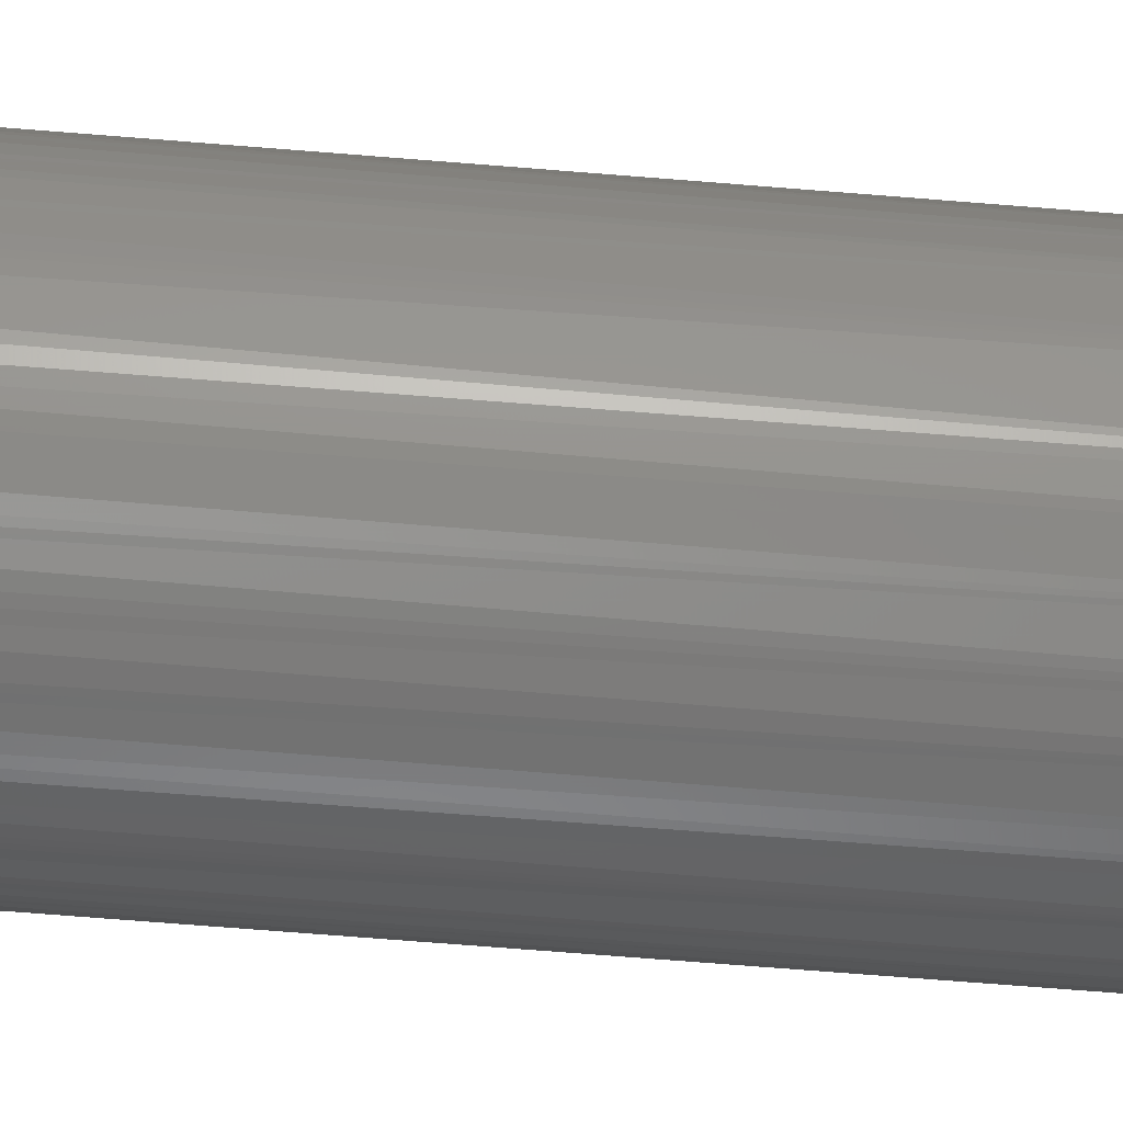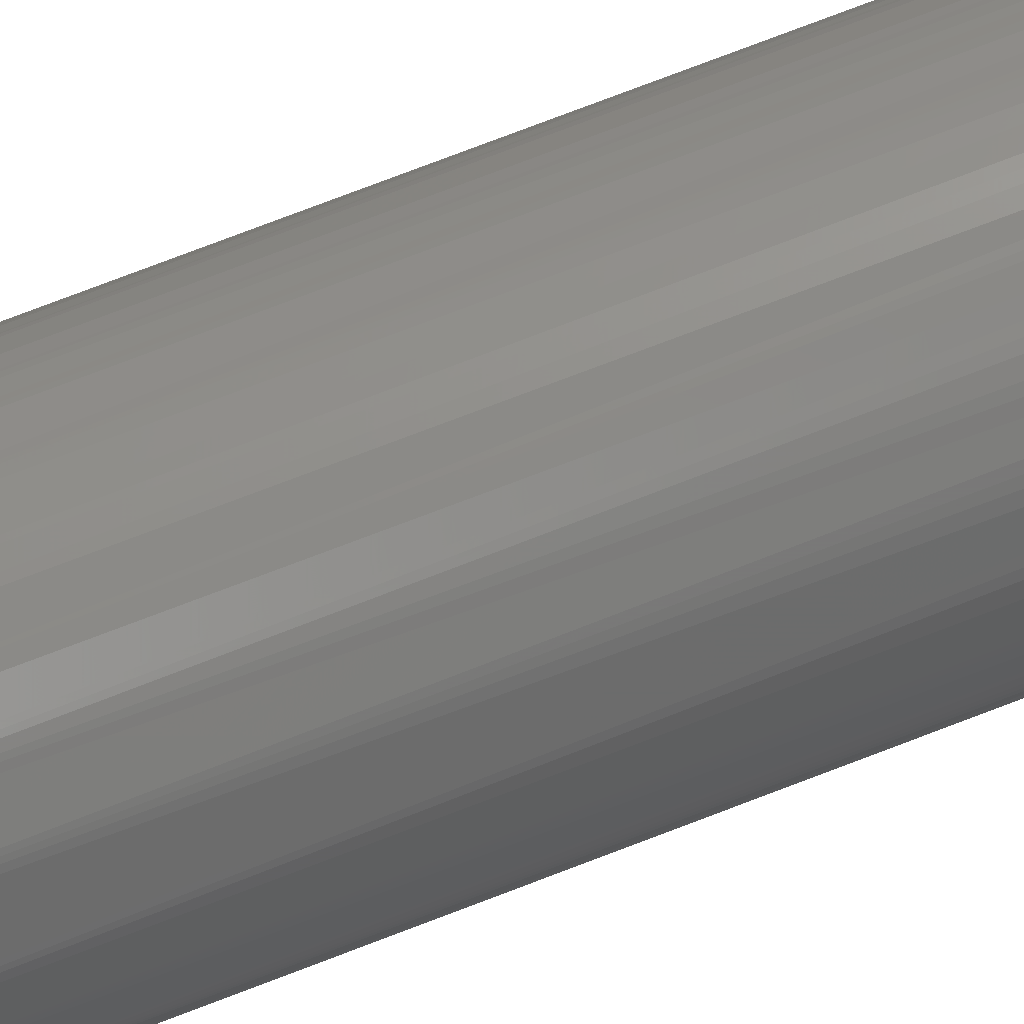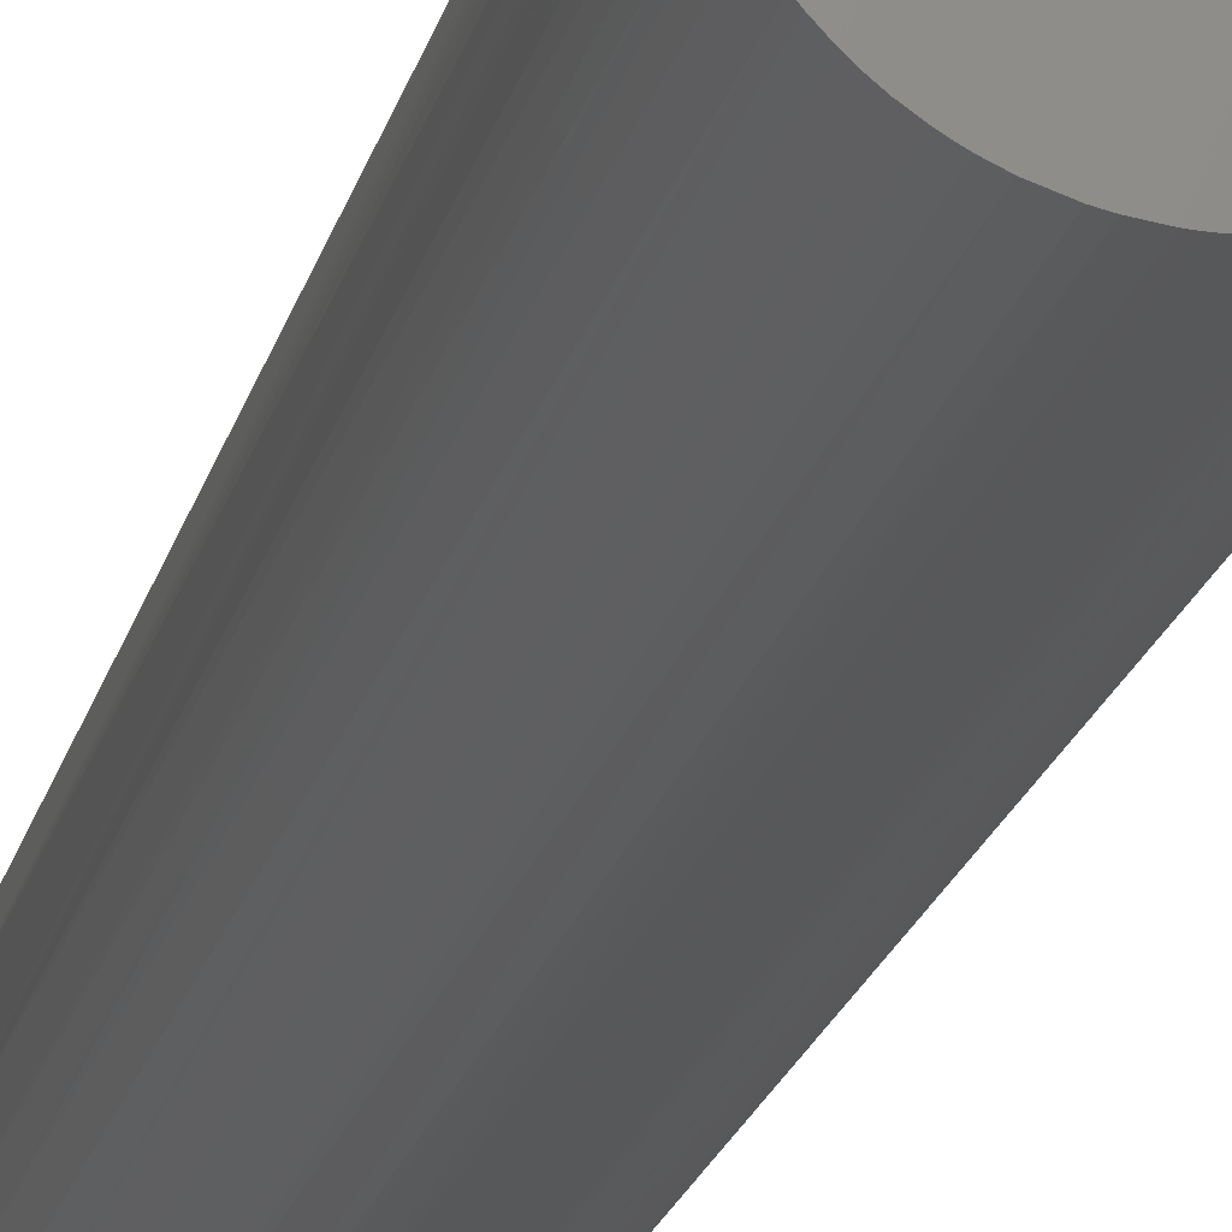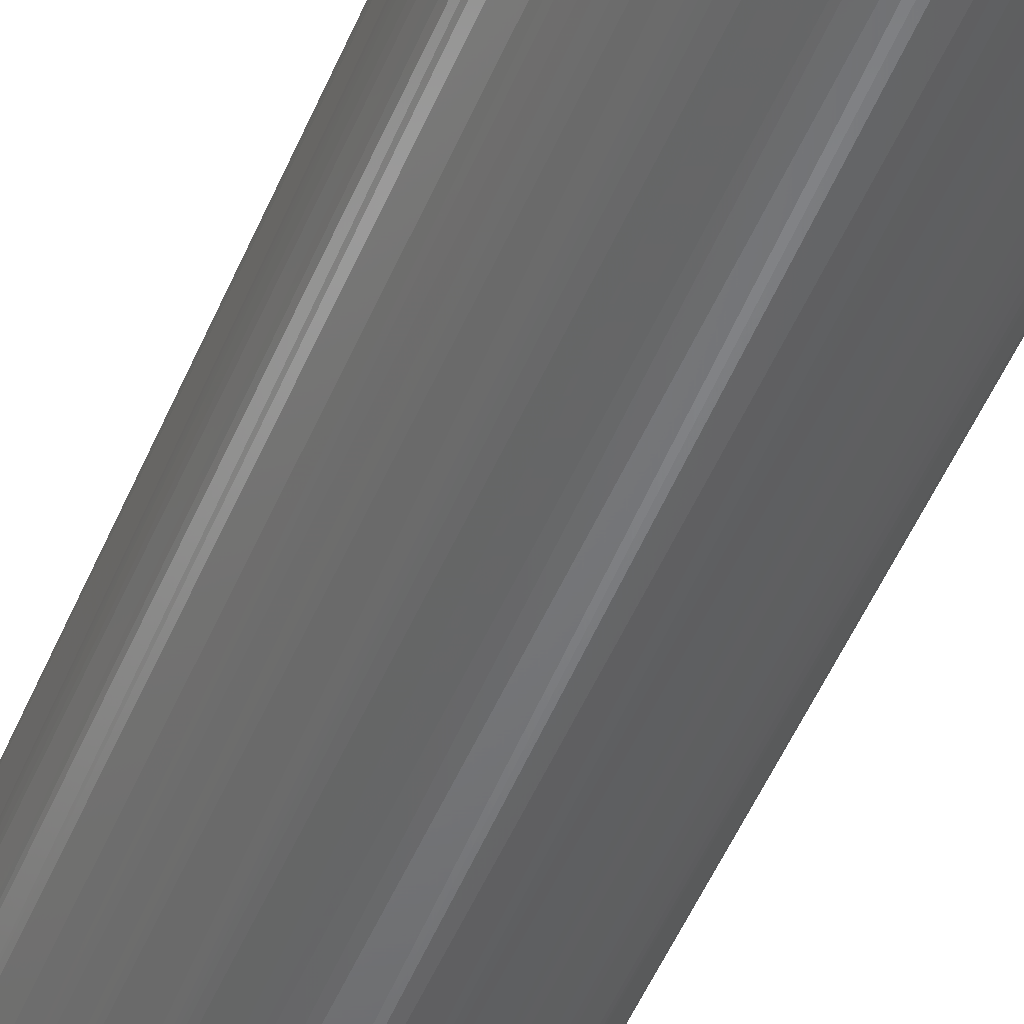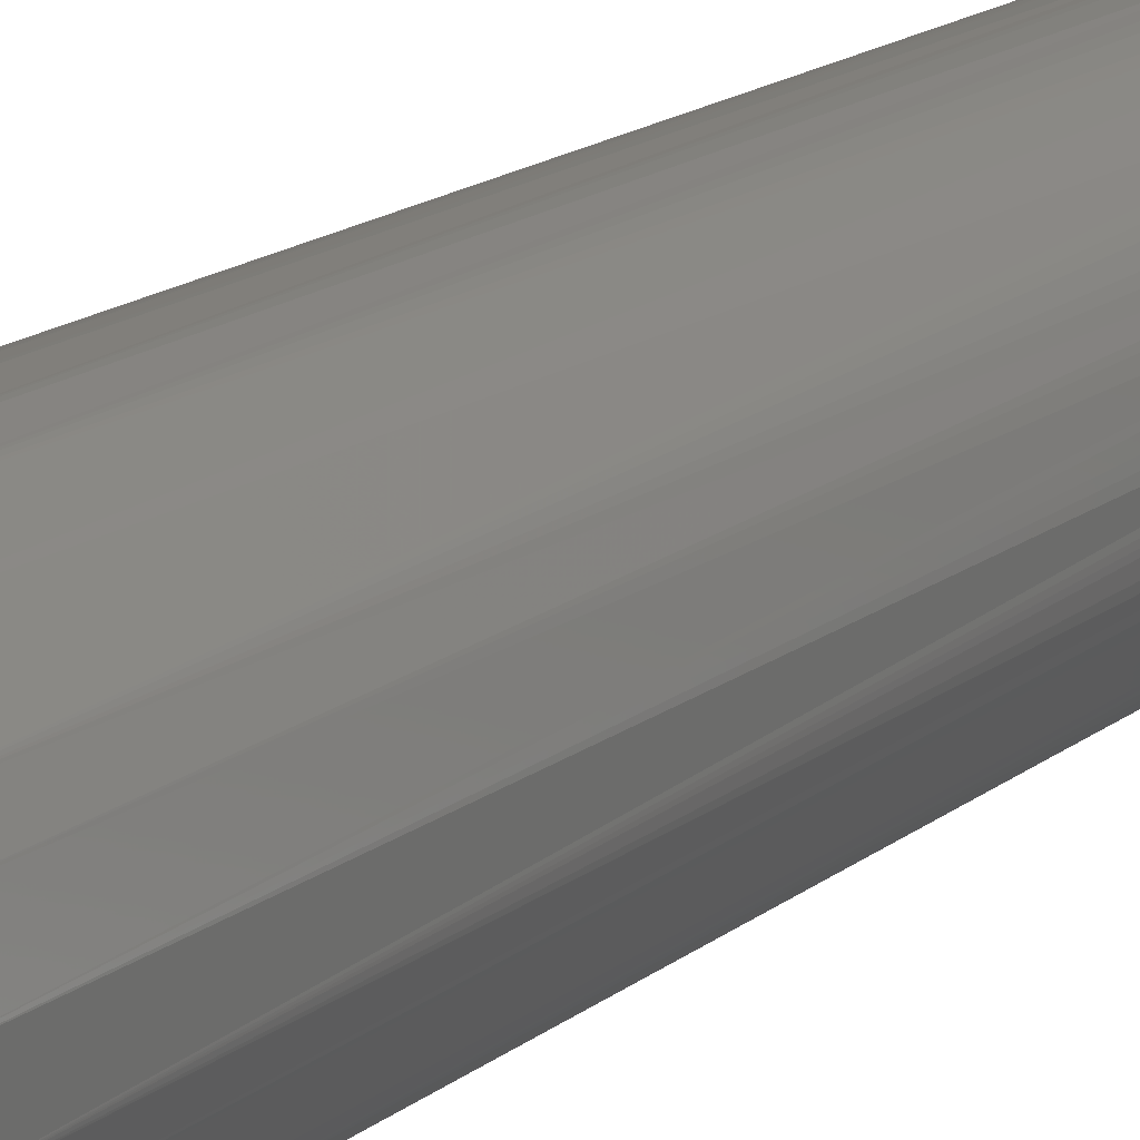
<metadata>
{"format":"stl","ext":"stl","renderer":"f3d","projection":"perspective","resolution":1024,"background":"white","views":[{"elev":-64.1,"azim":-94.8,"up":"+Y"},{"elev":78.2,"azim":69.2,"up":"+Y"},{"elev":-19.4,"azim":167.5,"up":"+Y"},{"elev":-50.3,"azim":157.8,"up":"+Y"},{"elev":13.3,"azim":27.7,"up":"+Y"}]}
</metadata>
<code>
# stl→obj: 234 verts, 464 faces
v 0.0383 0.03214 -0.009454
v 0.02309 -0.04435 -0.009454
v 0.03611 0.03457 -0.009454
v 0.02777 0.04156 -0.009454
v 0.03044 0.03967 -0.009454
v 0.03378 0.03686 -0.009454
v 0.025 0.0433 -0.009454
v 0.009752 0.04903 -0.009454
v 0.006526 0.04957 -0.009454
v 0.01294 0.0483 -0.009454
v 0.04532 0.02113 -0.009454
v 0.0433 0.025 -0.009454
v 0.04619 0.01913 -0.009454
v 0.02113 0.04532 -0.009454
v 0.04156 0.02777 -0.009454
v 0.0483 0.01294 -0.009454
v 0.04769 0.01503 -0.009454
v 0.04924 0.008682 -0.009454
v 0.04969 0.005442 -0.009454
v 0.04995 0.002181 -0.009454
v -0.01294 0.0483 -0.009454
v -0.009752 0.04903 -0.009454
v 0.01812 0.04659 -0.009454
v -0.002181 0.04995 -0.009454
v 0 0.05 -0.009454
v -0.004358 0.04981 -0.009454
v -0.02309 0.04435 -0.009454
v -0.01913 0.04619 -0.009454
v -0.03044 0.03967 -0.009454
v -0.03296 0.03758 -0.009454
v -0.025 0.0433 -0.009454
v -0.02686 0.04217 -0.009454
v -0.03535 0.03535 -0.009454
v -0.0433 0.025 -0.009454
v -0.03967 0.03044 -0.009454
v -0.0383 0.03214 -0.009454
v -0.04532 0.02113 -0.009454
v -0.0483 0.01294 -0.009454
v -0.04903 0.009752 -0.009454
v -0.04619 0.01913 -0.009454
v -0.04957 0.006526 -0.009454
v -0.04769 0.01503 -0.009454
v 0.0483 -0.01294 -0.009454
v 0.04903 -0.009752 -0.009454
v 0.04734 -0.01607 -0.009454
v 0.04981 -0.004358 -0.009454
v 0.04995 -0.002181 -0.009454
v 0.05 0 -0.009454
v 0.03967 -0.03044 -0.009454
v 0.0433 -0.025 -0.009454
v 0.0383 -0.03214 -0.009454
v -0.03686 -0.03378 -0.009454
v -0.03378 -0.03686 -0.009454
v -0.03967 -0.03044 -0.009454
v -0.01913 -0.04619 -0.009454
v -0.02113 -0.04532 -0.009454
v -0.025 -0.0433 -0.009454
v -0.03044 -0.03967 -0.009454
v 0 -0.05 -0.009454
v -0.006526 -0.04957 -0.009454
v -0.009752 -0.04903 -0.009454
v -0.0171 -0.04698 -0.009454
v -0.01294 -0.0483 -0.009454
v 0.04619 -0.01913 -0.009454
v 0.03535 -0.03535 -0.009454
v 0.02686 -0.04217 -0.009454
v 0.04532 -0.02113 -0.009454
v 0.025 -0.0433 -0.009454
v -0.04619 -0.01913 -0.009454
v -0.04769 -0.01503 -0.009454
v -0.0483 -0.01294 -0.009454
v -0.04532 -0.02113 -0.009454
v -0.04156 -0.02777 -0.009454
v -0.0433 -0.025 -0.009454
v -0.04995 -0.002181 -0.009454
v -0.05 0 -0.009454
v -0.04969 -0.005442 -0.009454
v 0.004358 -0.04981 -0.009454
v 0.009752 -0.04903 -0.009454
v 0.01294 -0.0483 -0.009454
v 0.01913 -0.04619 -0.009454
v 0.002181 -0.04995 -0.009454
v 0.03044 -0.03967 -0.009454
v 0.03296 -0.03758 -0.009454
v 0.04121 0.02261 -0.007454
v 0.04691 0.003074 -0.007454
v 0.04344 0.01799 -0.007454
v 0.04702 0 -0.007454
v 0.01987 0.04261 -0.007454
v 0.04684 -0.004098 -0.007454
v 0.0463 -0.008164 -0.007454
v 0.04541 -0.01217 -0.007454
v 0.01799 0.04344 -0.007454
v 0.01217 0.04541 -0.007454
v -0.03176 -0.03466 -0.007454
v 0.04302 -0.01893 -0.007454
v -0.03395 -0.0325 -0.007454
v 0.03466 -0.03176 -0.007454
v 0.0373 -0.02862 -0.007454
v -0.01799 -0.04344 -0.007454
v -0.01987 -0.04261 -0.007454
v -0.02697 -0.03851 -0.007454
v -0.02351 -0.04072 -0.007454
v -0.02862 -0.0373 -0.007454
v -0.01217 -0.04541 -0.007454
v 2.832e-16 -0.04702 -0.007454
v -0.004098 -0.04684 -0.007454
v -0.006137 -0.04661 -0.007454
v -0.008164 -0.0463 -0.007454
v -0.01018 -0.0459 -0.007454
v -0.04344 -0.01799 -0.007454
v -0.04261 -0.01987 -0.007454
v -0.0417 -0.02171 -0.007454
v -0.0373 -0.02862 -0.007454
v -0.03965 -0.02526 -0.007454
v -0.04484 -0.01414 -0.007454
v 0.04451 -0.01511 -0.007454
v -0.04566 -0.01117 -0.007454
v -0.04691 -0.003074 -0.007454
v -0.04661 -0.006137 -0.007454
v 0.01018 0.0459 -0.007454
v -0.003074 0.04691 -0.007454
v -2.832e-16 0.04702 -0.007454
v 0.004098 0.04684 -0.007454
v 0.006137 0.04661 -0.007454
v 0.008164 0.0463 -0.007454
v 0.03466 0.03176 -0.007454
v 0.03176 0.03466 -0.007454
v 0.02351 0.04072 -0.007454
v 0.02697 0.03851 -0.007454
v 0.02862 0.0373 -0.007454
v 0.01799 -0.04344 -0.007454
v 0.01315 -0.04513 -0.007454
v 0.01018 -0.0459 -0.007454
v 0.006137 -0.04661 -0.007454
v 0.003074 -0.04691 -0.007454
v 0.02079 -0.04216 -0.007454
v 0.0325 -0.03395 -0.007454
v 0.02862 -0.0373 -0.007454
v 0.02697 -0.03851 -0.007454
v 0.02351 -0.04072 -0.007454
v -0.04344 0.01799 -0.007454
v 0.0417 -0.02171 -0.007454
v 0.03851 -0.02697 -0.007454
v -0.04566 0.01117 -0.007454
v -0.04418 0.01608 -0.007454
v -0.0463 0.008164 -0.007454
v -0.04702 0 -0.007454
v -0.04684 0.004098 -0.007454
v -0.03466 0.03176 -0.007454
v -0.0325 0.03395 -0.007454
v -0.0417 0.02171 -0.007454
v -0.0373 0.02862 -0.007454
v -0.03851 0.02697 -0.007454
v -0.008164 0.0463 -0.007454
v -0.006137 0.04661 -0.007454
v -0.01018 0.0459 -0.007454
v -0.02862 0.0373 -0.007454
v -0.02697 0.03851 -0.007454
v -0.02351 0.04072 -0.007454
v -0.01987 0.04261 -0.007454
v -0.01799 0.04344 -0.007454
v -0.01217 0.04541 -0.007454
v 0.04484 0.01414 -0.007454
v 0.04541 0.01217 -0.007454
v 0.04661 0.006137 -0.007454
v 0.03666 0.02942 -0.007454
v 0.03965 0.02526 -0.007454
v -0.04696 0.001537 0.4895
v -0.0433 0.025 0.4895
v -0.03908 0.02611 0.4895
v -0.03358 0.03286 0.4895
v -0.03044 0.03967 0.4895
v -0.03535 0.03535 0.4895
v -0.01135 0.04866 0.4895
v -0.02013 0.04575 0.4895
v -0.02942 0.03666 0.4895
v -0.005442 0.04969 0.4895
v -0.007151 0.04646 0.4895
v 0.04619 0.01913 0.4895
v 0.04646 0.007151 0.4895
v 0.04212 0.02077 0.4895
v 0.01117 0.04566 0.4895
v 0.001537 0.04696 0.4895
v 0.02777 0.04156 0.4895
v 0.01799 0.04344 0.4895
v 0.03286 0.03358 0.4895
v 0.04981 0.004358 0.4895
v -0.03755 -0.03293 0.4895
v -0.0317 -0.03862 0.4895
v -0.02404 -0.04383 0.4895
v -0.01451 -0.04782 0.4895
v -0.01117 -0.04566 0.4895
v -0.01799 -0.04344 0.4895
v -0.04969 0.005442 0.4895
v -0.04566 -0.01117 0.4895
v -0.04577 0.01015 0.4895
v -0.04619 0.01913 0.4895
v -0.0483 0.01294 0.4895
v -0.01655 0.04397 0.4895
v 0.005442 0.04969 0.4895
v 0.04156 0.02777 0.4895
v 0.03908 0.02611 0.4895
v 0.01451 0.04782 0.4895
v 0.02611 0.03908 0.4895
v -0.03286 -0.03358 0.4895
v -0.02611 -0.03908 0.4895
v -0.001537 -0.04696 0.4895
v -0.04981 -0.004358 0.4895
v -0.04619 -0.01913 0.4895
v -0.04646 -0.007151 0.4895
v -0.04015 -0.02436 0.4895
v -0.03666 -0.02942 0.4895
v -0.03967 0.03044 0.4895
v -0.04302 0.01893 0.4895
v 0.04696 -0.001537 0.4895
v 0.0436 -0.01751 0.4895
v -0.005442 -0.04969 0.4895
v 0.01314 -0.04508 0.4895
v 0.007151 -0.04646 0.4895
v 0.03044 -0.03967 0.4895
v 0.005442 -0.04969 0.4895
v 0.01135 -0.04866 0.4895
v 0.02013 -0.04575 0.4895
v 0.02351 -0.04072 0.4895
v 0.02942 -0.03666 0.4895
v 0.03535 -0.03535 0.4895
v 0.0433 -0.025 0.4895
v 0.03358 -0.03286 0.4895
v 0.03908 -0.02611 0.4895
v 0.04619 -0.01913 0.4895
v 0.04866 -0.01135 0.4895
v 0.04606 -0.009162 0.4895
v 0.03967 -0.03044 0.4895
f 1 2 3
f 4 5 2
f 3 2 6
f 5 6 2
f 7 4 2
f 8 2 9
f 10 2 8
f 11 2 12
f 13 2 11
f 14 7 2
f 1 15 2
f 12 2 15
f 16 2 17
f 18 2 16
f 19 2 18
f 20 2 19
f 21 22 2
f 23 14 2
f 10 23 2
f 13 17 2
f 24 25 2
f 25 9 2
f 26 2 22
f 24 2 26
f 27 28 2
f 29 2 30
f 31 2 32
f 21 2 28
f 32 2 29
f 30 2 33
f 27 2 31
f 34 35 2
f 33 2 36
f 36 2 35
f 34 2 37
f 38 2 39
f 37 2 40
f 39 2 41
f 42 2 38
f 40 2 42
f 43 2 44
f 45 2 43
f 46 44 2
f 47 46 2
f 20 48 2
f 48 47 2
f 49 2 50
f 51 2 49
f 52 2 53
f 54 2 52
f 55 56 2
f 56 57 2
f 58 2 57
f 59 60 2
f 60 61 2
f 62 55 2
f 61 63 2
f 63 62 2
f 64 2 45
f 65 66 51
f 64 67 2
f 67 50 2
f 68 51 66
f 2 51 68
f 69 70 2
f 70 71 2
f 69 2 72
f 73 74 2
f 72 2 74
f 75 76 2
f 77 75 2
f 71 77 2
f 76 41 2
f 54 73 2
f 58 53 2
f 78 2 79
f 80 79 2
f 81 80 2
f 78 82 2
f 59 2 82
f 83 66 84
f 84 66 65
f 85 86 87
f 88 89 90
f 90 89 91
f 91 89 92
f 86 89 88
f 93 94 92
f 95 96 97
f 98 99 100
f 100 96 101
f 102 103 96
f 101 96 103
f 104 96 95
f 100 105 98
f 106 98 107
f 107 98 108
f 108 98 109
f 109 98 110
f 110 98 105
f 111 112 96
f 112 113 96
f 97 96 114
f 113 115 96
f 115 114 96
f 116 117 118
f 119 120 117
f 118 117 120
f 94 121 92
f 122 92 123
f 124 123 92
f 125 124 92
f 126 125 92
f 121 126 92
f 127 128 86
f 93 92 89
f 89 86 129
f 129 86 130
f 130 86 131
f 131 86 128
f 104 102 96
f 116 111 96
f 132 98 133
f 98 134 133
f 98 135 134
f 98 136 135
f 98 106 136
f 137 138 98
f 137 139 138
f 137 140 139
f 137 141 140
f 137 98 132
f 92 142 117
f 96 100 143
f 144 143 100
f 99 144 100
f 145 117 146
f 147 117 145
f 148 119 117
f 149 148 117
f 149 117 147
f 146 117 142
f 150 92 151
f 142 92 152
f 153 92 150
f 152 92 154
f 154 92 153
f 96 117 116
f 155 92 156
f 157 92 155
f 158 92 159
f 151 92 158
f 159 92 160
f 161 92 162
f 160 92 161
f 163 92 157
f 162 92 163
f 156 92 122
f 164 87 86
f 165 164 86
f 166 165 86
f 127 86 167
f 167 86 168
f 168 86 85
f 149 169 148
f 170 37 40
f 152 154 171
f 153 172 154
f 173 30 33
f 174 33 36
f 174 36 35
f 175 21 28
f 28 27 176
f 159 177 158
f 22 178 26
f 175 22 21
f 156 179 155
f 163 157 179
f 13 180 17
f 180 13 11
f 166 181 165
f 181 164 165
f 87 182 85
f 94 183 121
f 126 121 183
f 124 184 123
f 185 5 4
f 4 7 185
f 186 94 93
f 5 185 6
f 127 187 128
f 17 188 16
f 189 52 53
f 57 190 58
f 191 57 56
f 62 191 55
f 56 55 191
f 192 61 60
f 193 107 108
f 194 105 100
f 75 195 76
f 116 118 196
f 116 196 111
f 197 149 147
f 153 150 172
f 198 42 38
f 38 39 199
f 199 39 41
f 197 147 145
f 198 40 42
f 173 29 30
f 200 161 162
f 159 160 177
f 201 24 26
f 184 156 122
f 177 160 161
f 122 123 184
f 11 12 202
f 202 12 15
f 202 15 1
f 181 87 164
f 203 127 167
f 14 204 7
f 204 14 23
f 205 129 130
f 204 23 10
f 204 10 8
f 129 205 89
f 20 19 188
f 202 1 3
f 201 9 25
f 201 25 24
f 172 150 151
f 197 146 142
f 197 145 146
f 34 37 170
f 53 58 190
f 206 104 95
f 207 103 102
f 179 157 155
f 32 176 31
f 32 29 176
f 200 162 163
f 102 104 206
f 207 100 101
f 188 18 16
f 106 107 208
f 106 208 136
f 209 75 77
f 209 71 70
f 210 69 72
f 118 120 211
f 210 72 74
f 210 74 73
f 189 73 54
f 189 54 52
f 212 115 113
f 196 113 112
f 213 97 114
f 183 124 125
f 151 158 177
f 176 27 31
f 35 34 214
f 142 152 215
f 167 168 203
f 195 41 76
f 202 3 6
f 130 131 187
f 216 166 86
f 207 101 103
f 92 117 217
f 85 182 168
f 59 218 60
f 169 119 148
f 169 120 119
f 112 111 196
f 187 131 128
f 183 125 126
f 205 93 89
f 95 97 206
f 192 62 63
f 63 61 192
f 110 105 193
f 109 110 193
f 193 108 109
f 18 188 19
f 218 59 82
f 204 8 9
f 208 135 136
f 219 133 134
f 77 71 209
f 212 114 115
f 220 134 135
f 221 84 65
f 218 82 78
f 79 222 78
f 223 79 80
f 81 223 80
f 81 2 224
f 224 2 68
f 83 84 221
f 137 132 225
f 225 141 137
f 138 139 226
f 140 225 139
f 227 65 51
f 227 51 49
f 64 228 67
f 229 98 138
f 229 99 98
f 144 230 143
f 231 45 43
f 232 46 47
f 232 48 20
f 96 217 117
f 92 233 91
f 216 88 90
f 229 144 99
f 216 86 88
f 133 219 132
f 66 224 68
f 66 83 224
f 225 140 141
f 210 70 69
f 64 45 231
f 217 96 143
f 43 44 232
f 232 44 46
f 232 47 48
f 233 90 91
f 50 228 49
f 50 67 228
f 169 149 197
f 198 170 40
f 173 33 174
f 175 28 176
f 178 22 175
f 6 185 202
f 75 209 195
f 154 172 171
f 152 171 215
f 199 198 38
f 173 176 29
f 182 87 181
f 201 204 9
f 186 183 94
f 124 183 184
f 93 205 186
f 232 20 188
f 187 127 203
f 35 214 174
f 53 190 189
f 170 214 34
f 57 191 190
f 207 102 206
f 172 151 177
f 194 193 105
f 163 179 200
f 161 200 177
f 208 107 193
f 180 11 202
f 209 70 210
f 169 211 120
f 212 113 196
f 184 179 156
f 197 142 215
f 182 203 168
f 100 207 194
f 60 218 192
f 201 26 178
f 166 216 181
f 188 17 180
f 204 185 7
f 130 187 205
f 62 192 191
f 189 210 73
f 211 196 118
f 114 212 213
f 135 208 220
f 206 97 213
f 139 225 226
f 227 221 65
f 222 79 223
f 134 220 219
f 223 81 224
f 229 138 226
f 227 49 234
f 231 228 64
f 41 195 199
f 230 144 229
f 92 217 233
f 232 231 43
f 78 222 218
f 132 219 225
f 83 221 224
f 233 216 90
f 234 49 228
f 143 230 217
f 210 189 212
f 206 213 189
f 213 212 189
f 189 190 206
f 207 206 190
f 190 191 207
f 192 194 191
f 207 191 194
f 193 194 192
f 192 218 193
f 222 220 208
f 193 218 208
f 211 169 209
f 211 209 196
f 210 196 209
f 196 210 212
f 222 208 218
f 224 219 223
f 223 220 222
f 220 223 219
f 221 225 224
f 227 226 221
f 219 224 225
f 226 227 229
f 225 221 226
f 230 229 234
f 227 234 229
f 216 233 232
f 188 216 232
f 234 228 230
f 232 217 231
f 231 217 228
f 230 228 217
f 217 232 233
f 170 171 214
f 172 214 171
f 198 215 170
f 199 215 198
f 195 197 199
f 171 170 215
f 215 199 197
f 197 195 169
f 195 209 169
f 172 177 174
f 173 174 177
f 214 172 174
f 179 184 178
f 201 178 184
f 176 200 175
f 175 179 178
f 179 175 200
f 177 200 176
f 176 173 177
f 181 216 188
f 188 180 181
f 202 182 180
f 181 180 182
f 187 202 185
f 187 203 202
f 182 202 203
f 185 205 187
f 185 204 186
f 186 204 183
f 201 183 204
f 205 185 186
f 183 201 184

</code>
